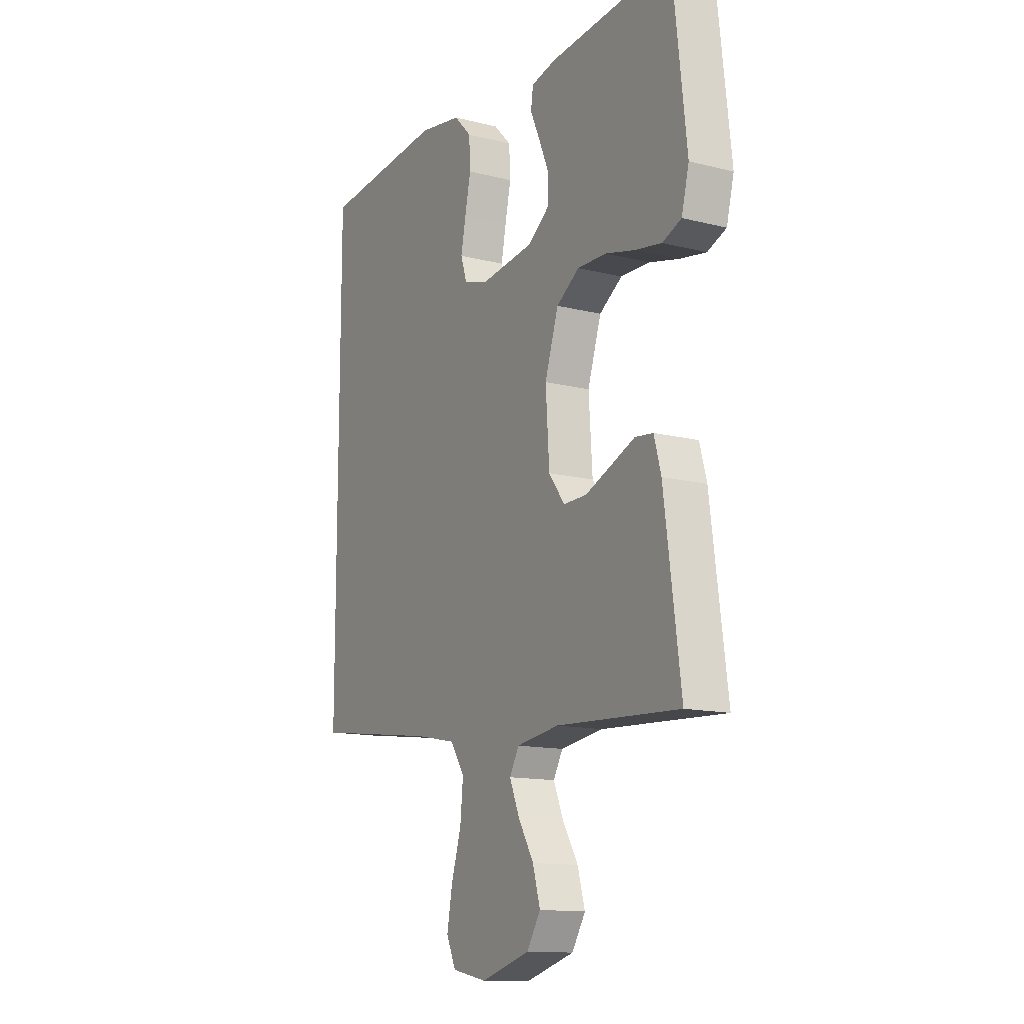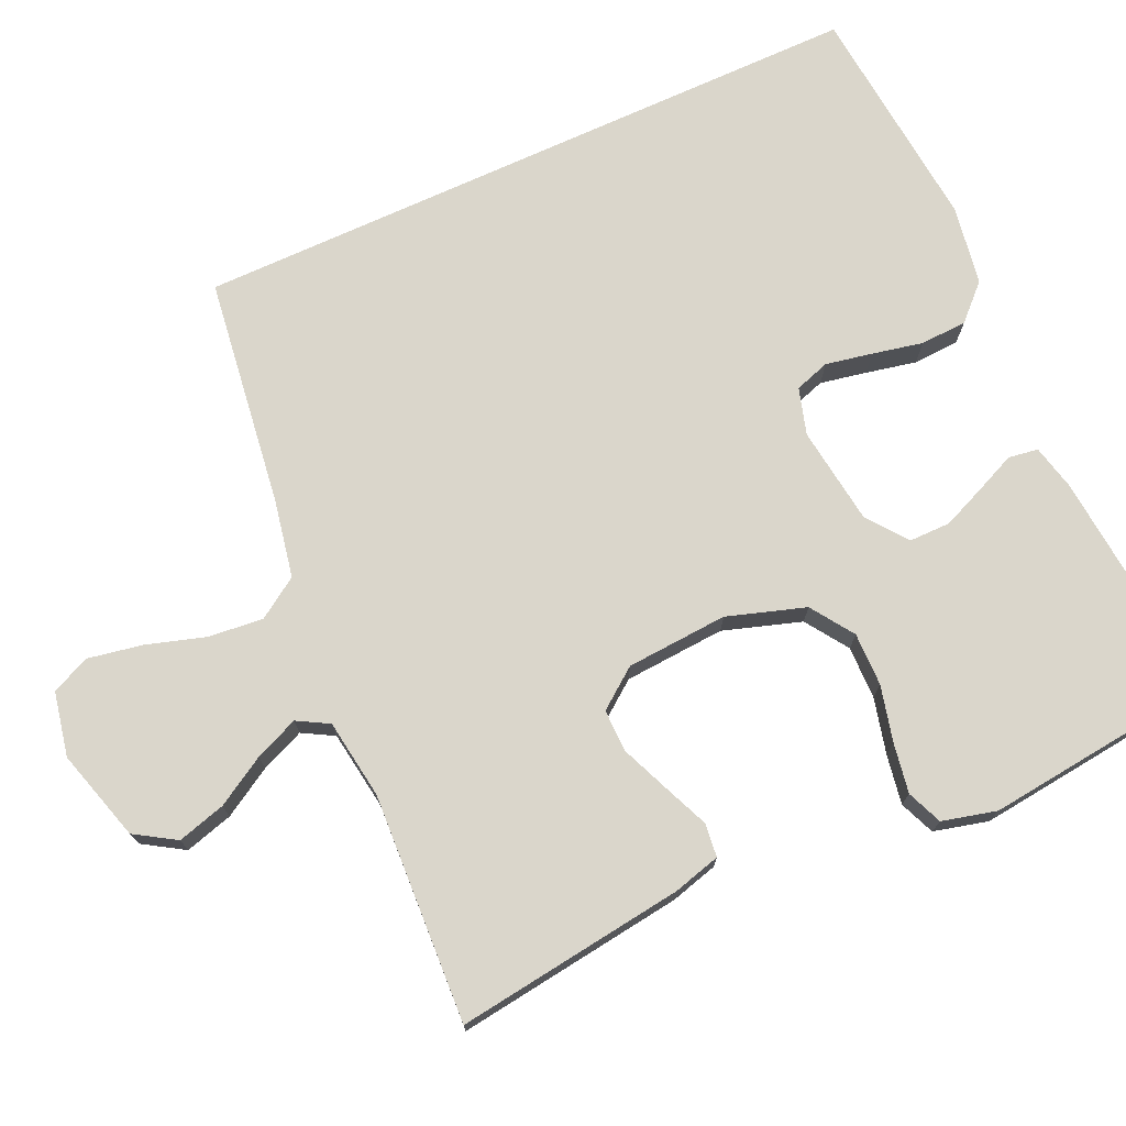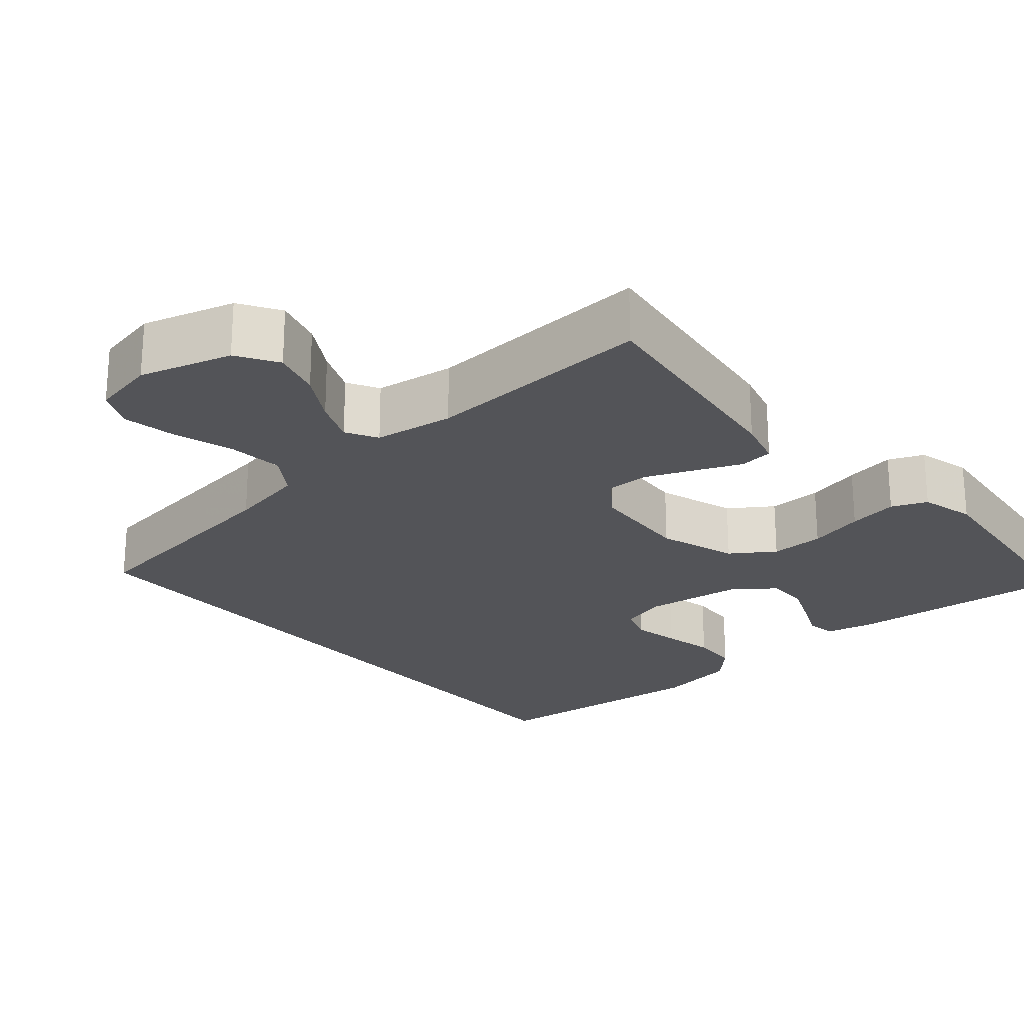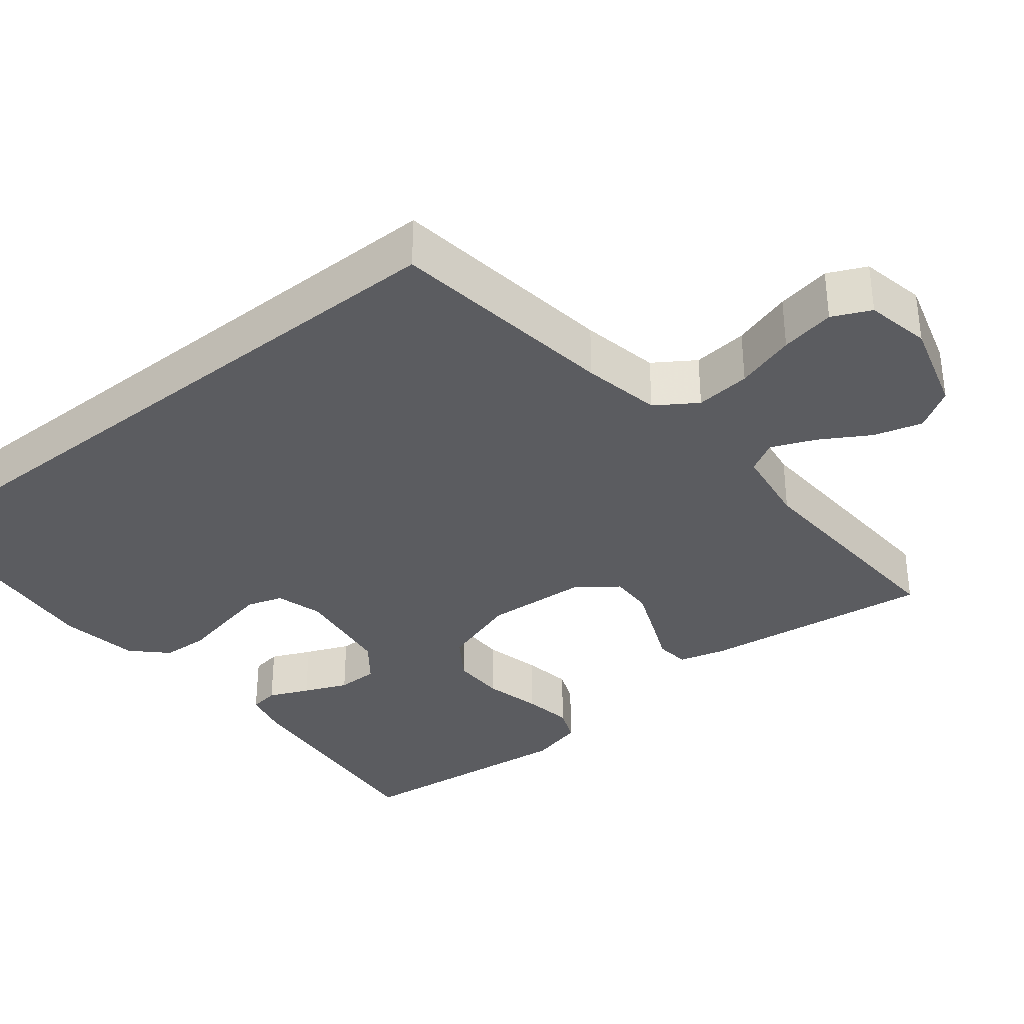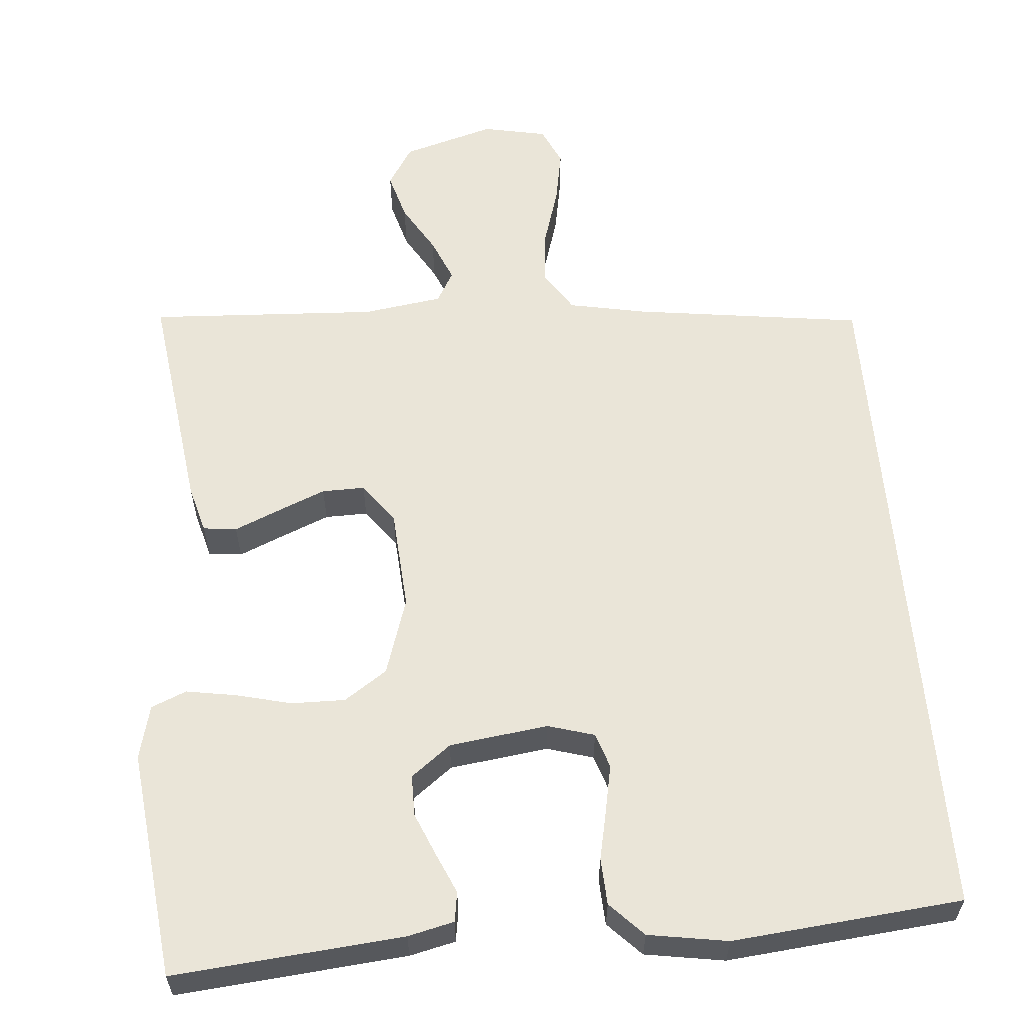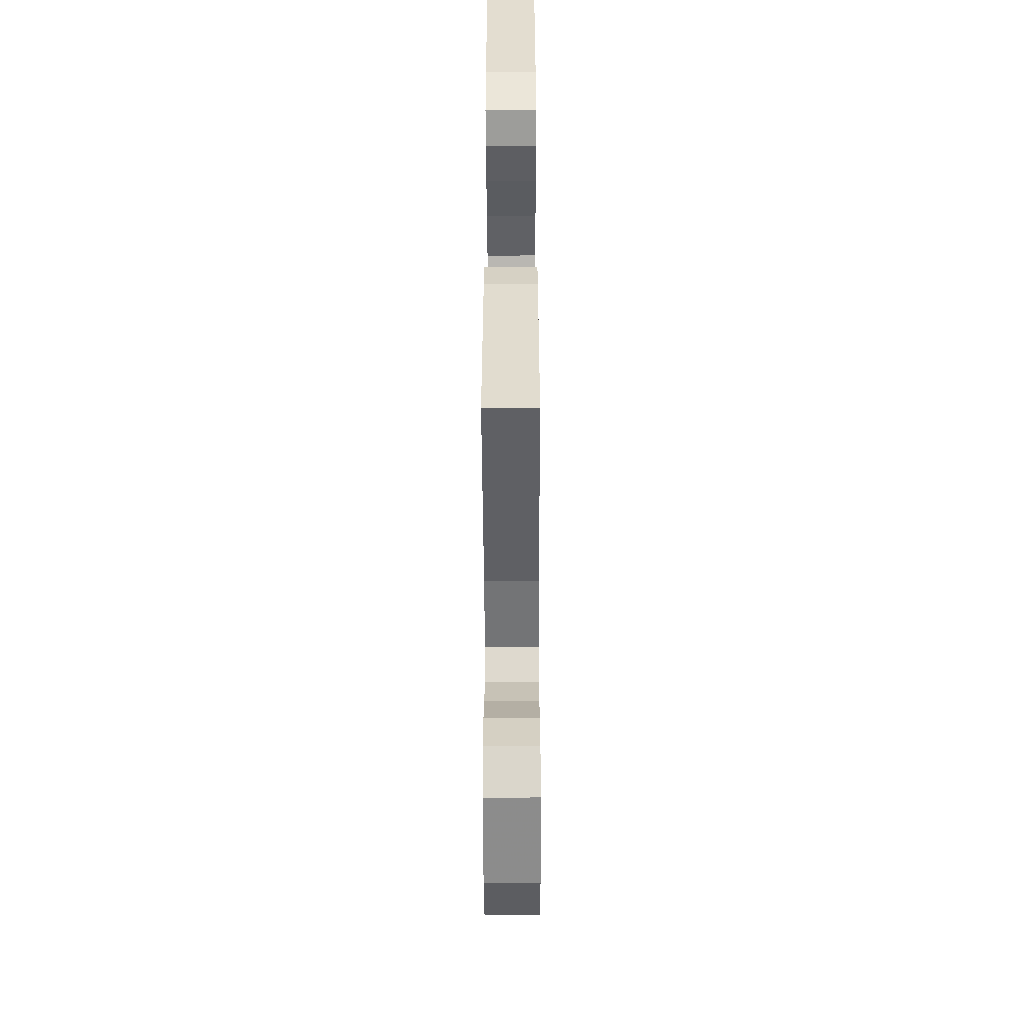
<metadata>
{"format":"obj","ext":"obj","renderer":"f3d","projection":"perspective","resolution":1024,"background":"white","views":[{"elev":-13.4,"azim":-119.7,"up":"+Z"},{"elev":73.8,"azim":-114.5,"up":"+Y"},{"elev":-23.5,"azim":-139.3,"up":"+Y"},{"elev":-34.8,"azim":128.6,"up":"+Y"},{"elev":59.2,"azim":-4.8,"up":"+Y"},{"elev":-47.9,"azim":-89.8,"up":"+Z"}]}
</metadata>
<code>
v -0.5 0.07 0.5
v -0.2 0.07 0.473
v -0.14 0.07 0.459
v -0.134 0.07 0.42
v -0.157 0.07 0.368
v -0.181 0.07 0.311
v -0.181 0.07 0.257
v -0.129 0.07 0.217
v 0 0.07 0.2
v 0.061 0.07 0.218
v 0.076 0.07 0.264
v 0.064 0.07 0.325
v 0.05 0.07 0.391
v 0.053 0.07 0.452
v 0.096 0.07 0.496
v 0.2 0.07 0.513
v 0.5 0.07 0.484
v 0.5 0.07 -0.41
v 0.2 0.07 -0.451
v 0.098 0.07 -0.471
v 0.063 0.07 -0.524
v 0.07 0.07 -0.596
v 0.094 0.07 -0.674
v 0.107 0.07 -0.745
v 0.084 0.07 -0.795
v 0 0.07 -0.812
v -0.12 0.07 -0.777
v -0.153 0.07 -0.724
v -0.135 0.07 -0.661
v -0.097 0.07 -0.597
v -0.073 0.07 -0.54
v -0.096 0.07 -0.499
v -0.2 0.07 -0.484
v -0.5 0.07 -0.5
v -0.46 0.07 -0.2
v -0.443 0.07 -0.138
v -0.399 0.07 -0.133
v -0.34 0.07 -0.158
v -0.277 0.07 -0.184
v -0.221 0.07 -0.185
v -0.182 0.07 -0.133
v -0.173 0.07 0
v -0.206 0.07 0.102
v -0.262 0.07 0.14
v -0.332 0.07 0.139
v -0.405 0.07 0.121
v -0.47 0.07 0.11
v -0.516 0.07 0.129
v -0.534 0.07 0.2
v -0.5 0 0.5
v -0.2 0 0.473
v -0.14 0 0.459
v -0.134 0 0.42
v -0.157 0 0.368
v -0.181 0 0.311
v -0.181 0 0.257
v -0.129 0 0.217
v 0 0 0.2
v 0.061 0 0.218
v 0.076 0 0.264
v 0.064 0 0.325
v 0.05 0 0.391
v 0.053 0 0.452
v 0.096 0 0.496
v 0.2 0 0.513
v 0.5 0 0.484
v 0.5 0 -0.41
v 0.2 0 -0.451
v 0.098 0 -0.471
v 0.063 0 -0.524
v 0.07 0 -0.596
v 0.094 0 -0.674
v 0.107 0 -0.745
v 0.084 0 -0.795
v 0 0 -0.812
v -0.12 0 -0.777
v -0.153 0 -0.724
v -0.135 0 -0.661
v -0.097 0 -0.597
v -0.073 0 -0.54
v -0.096 0 -0.499
v -0.2 0 -0.484
v -0.5 0 -0.5
v -0.46 0 -0.2
v -0.443 0 -0.138
v -0.399 0 -0.133
v -0.34 0 -0.158
v -0.277 0 -0.184
v -0.221 0 -0.185
v -0.182 0 -0.133
v -0.173 0 0
v -0.206 0 0.102
v -0.262 0 0.14
v -0.332 0 0.139
v -0.405 0 0.121
v -0.47 0 0.11
v -0.516 0 0.129
v -0.534 0 0.2
f 3 4 5
f 2 3 5
f 1 2 5
f 49 1 5
f 48 49 5
f 47 48 5
f 46 47 5
f 45 46 5
f 44 45 5 6
f 43 44 6 7
f 42 43 7 8
f 41 42 8 9
f 36 37 38
f 35 36 38
f 34 35 38
f 33 34 38
f 32 33 38 39
f 28 29 30
f 27 28 30
f 26 27 30
f 25 26 30
f 24 25 30
f 23 24 30
f 22 23 30
f 21 22 30 31
f 20 21 31 32
f 17 18 19
f 16 17 19
f 15 16 19
f 14 15 19
f 12 13 14
f 11 12 14
f 11 14 19
f 19 20 32
f 11 19 32
f 10 11 32
f 32 39 40
f 32 40 41
f 9 10 32 41
f 54 53 52
f 54 52 51
f 54 51 50
f 54 50 98
f 54 98 97
f 54 97 96
f 54 96 95
f 54 95 94
f 55 54 94 93
f 56 55 93 92
f 57 56 92 91
f 58 57 91 90
f 87 86 85
f 87 85 84
f 87 84 83
f 87 83 82
f 88 87 82 81
f 79 78 77
f 79 77 76
f 79 76 75
f 79 75 74
f 79 74 73
f 79 73 72
f 79 72 71
f 80 79 71 70
f 81 80 70 69
f 68 67 66
f 68 66 65
f 68 65 64
f 68 64 63
f 63 62 61
f 63 61 60
f 68 63 60
f 81 69 68
f 81 68 60
f 81 60 59
f 89 88 81
f 90 89 81
f 90 81 59 58
f 1 50 51 2
f 2 51 52 3
f 3 52 53 4
f 4 53 54 5
f 5 54 55 6
f 6 55 56 7
f 7 56 57 8
f 8 57 58 9
f 9 58 59 10
f 10 59 60 11
f 11 60 61 12
f 12 61 62 13
f 13 62 63 14
f 14 63 64 15
f 15 64 65 16
f 16 65 66 17
f 17 66 67 18
f 18 67 68 19
f 19 68 69 20
f 20 69 70 21
f 21 70 71 22
f 22 71 72 23
f 23 72 73 24
f 24 73 74 25
f 25 74 75 26
f 26 75 76 27
f 27 76 77 28
f 28 77 78 29
f 29 78 79 30
f 30 79 80 31
f 31 80 81 32
f 32 81 82 33
f 33 82 83 34
f 34 83 84 35
f 35 84 85 36
f 36 85 86 37
f 37 86 87 38
f 38 87 88 39
f 39 88 89 40
f 40 89 90 41
f 41 90 91 42
f 42 91 92 43
f 43 92 93 44
f 44 93 94 45
f 45 94 95 46
f 46 95 96 47
f 47 96 97 48
f 48 97 98 49
f 49 98 50 1

</code>
